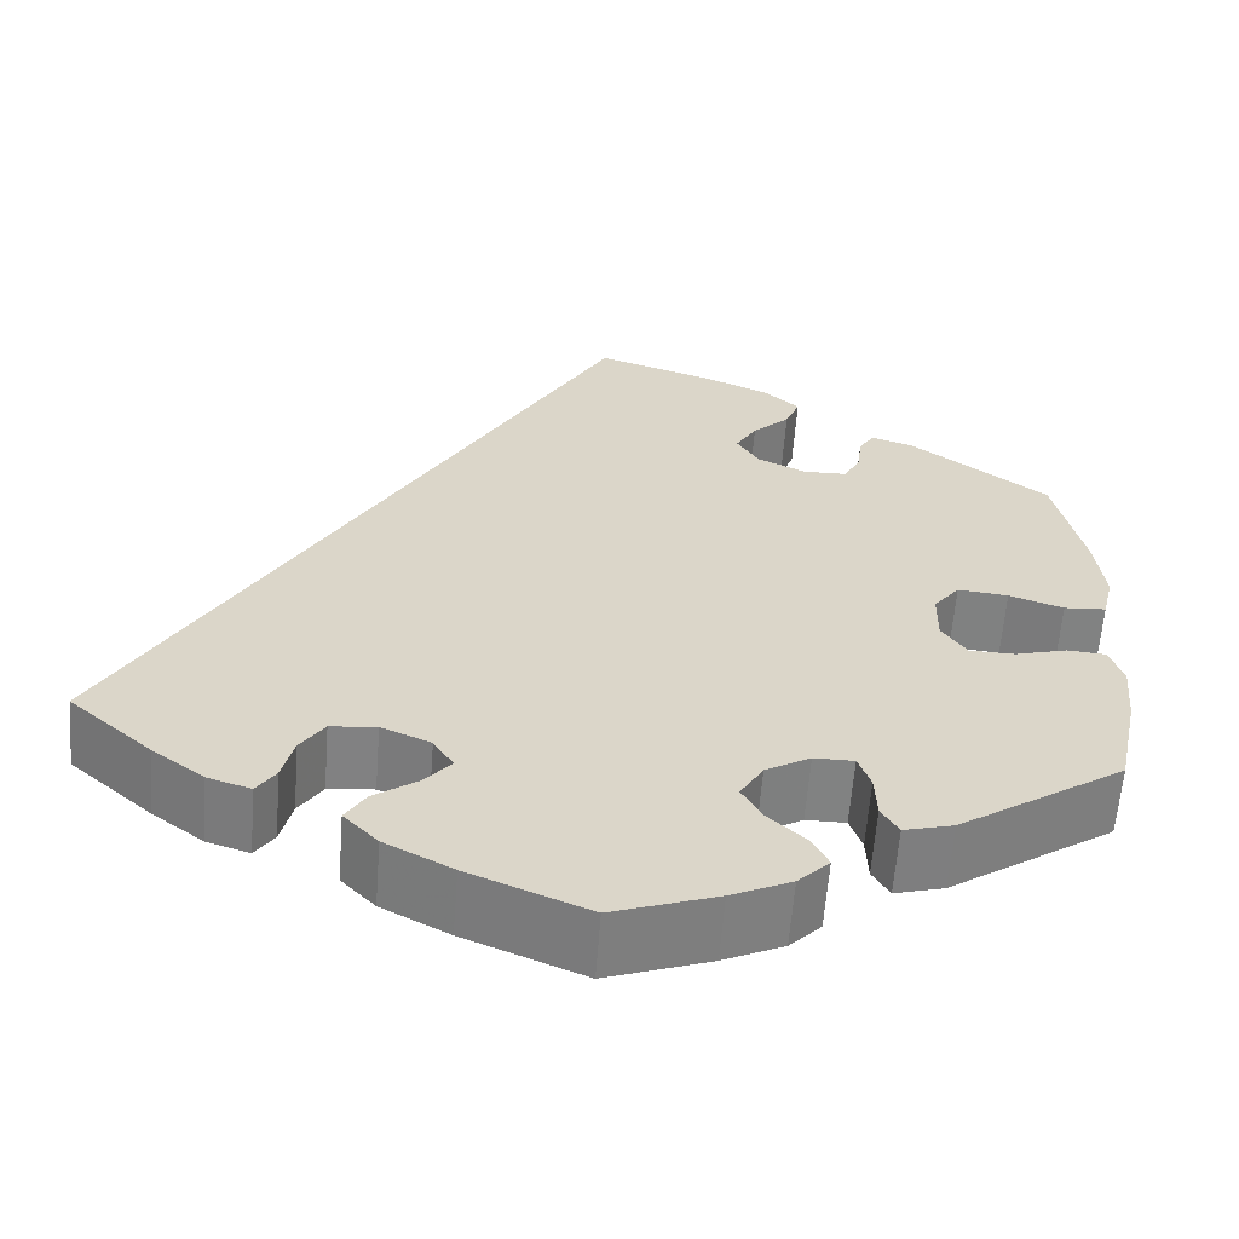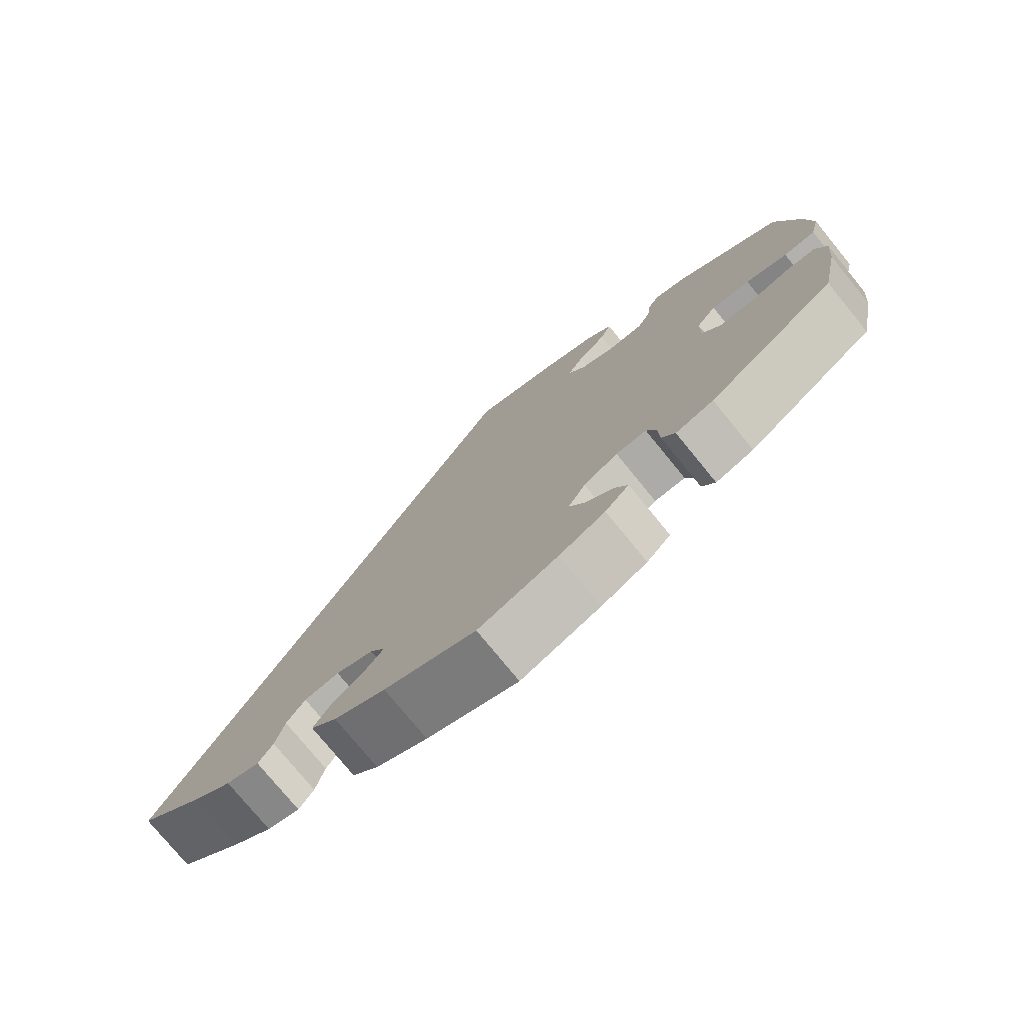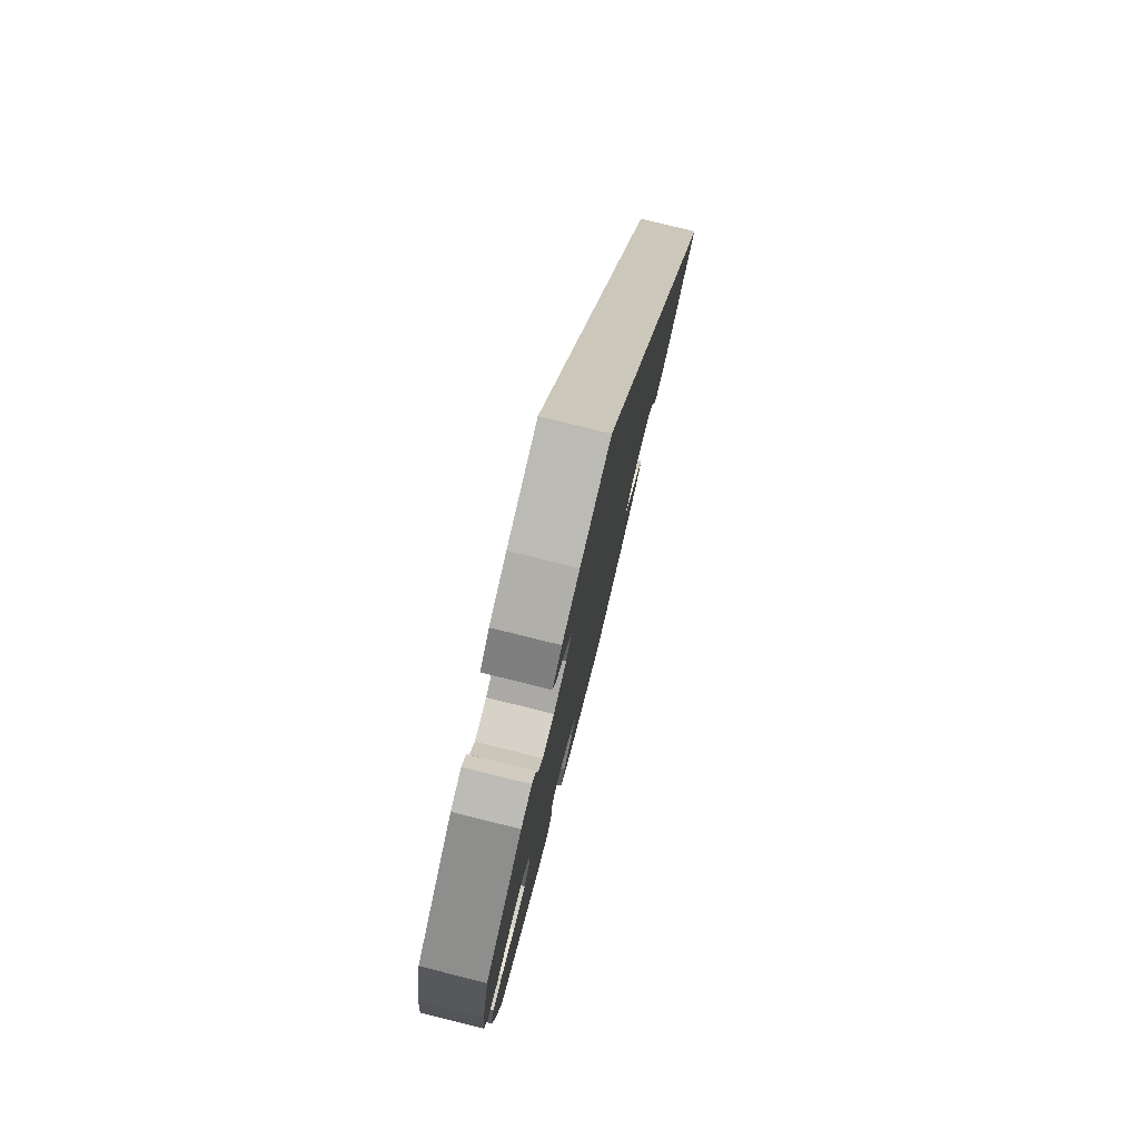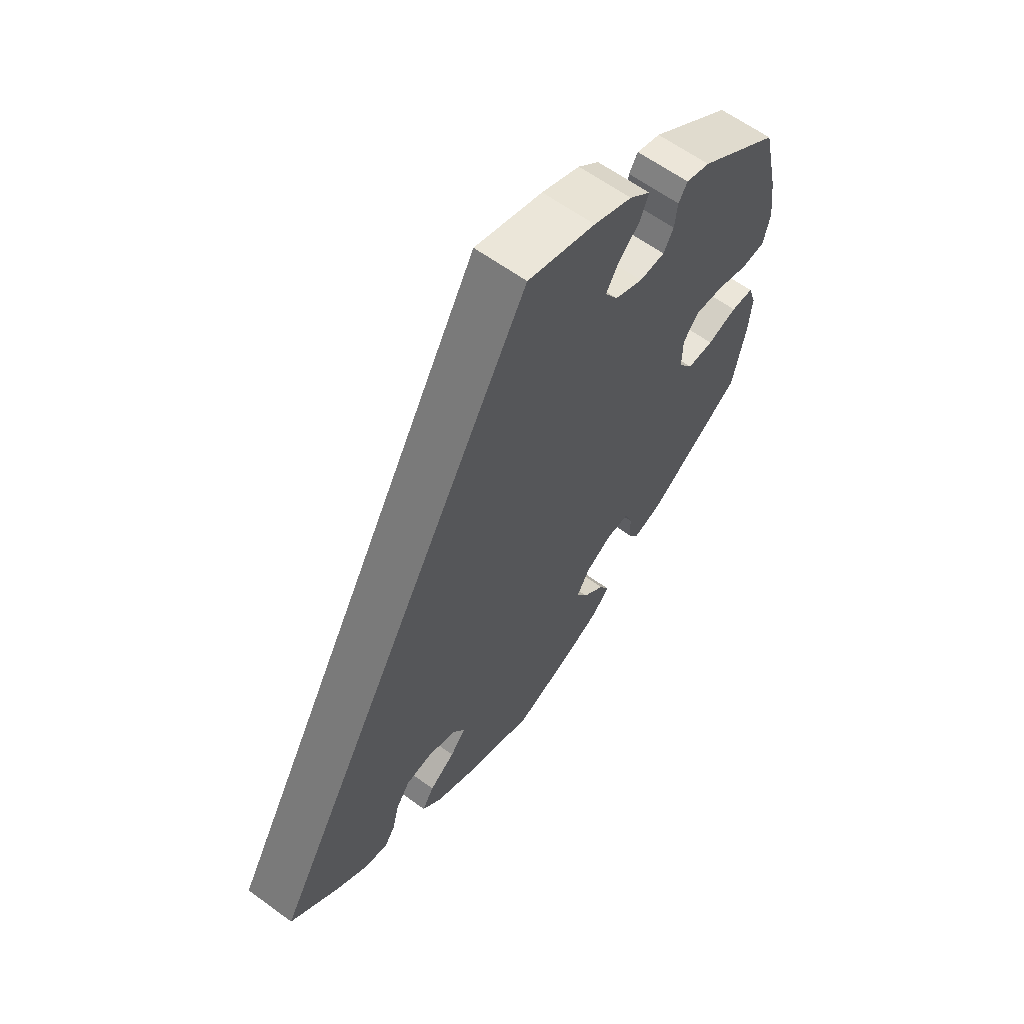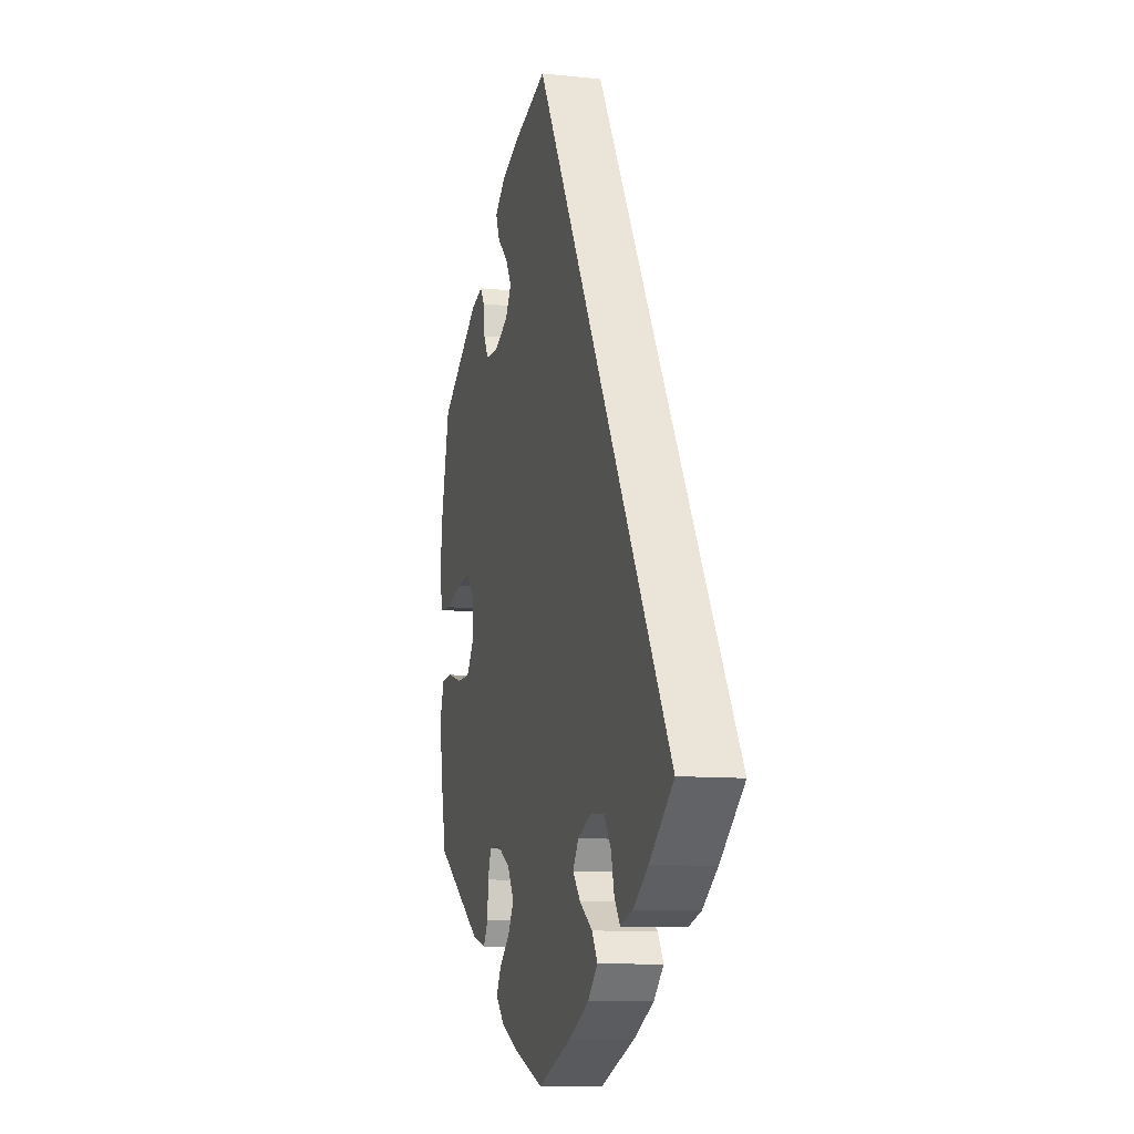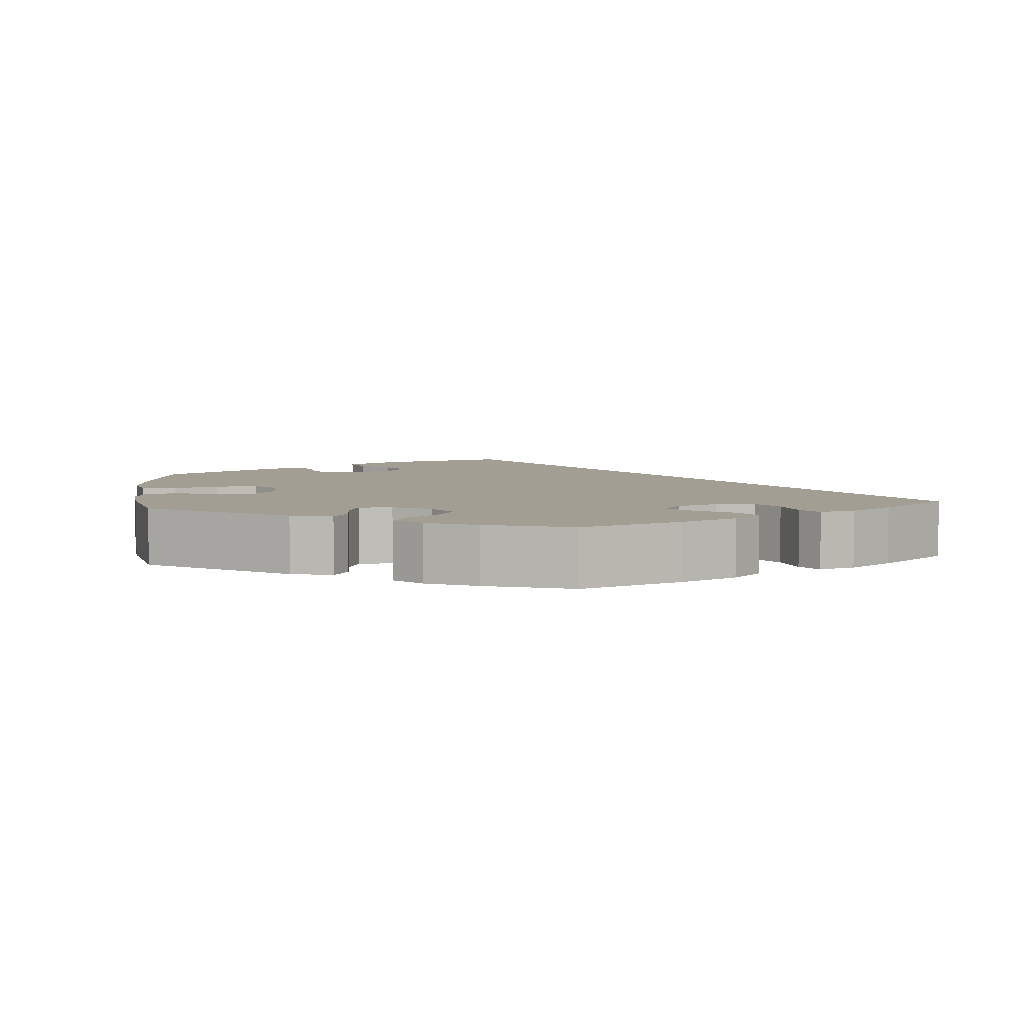
<metadata>
{"format":"obj","ext":"obj","renderer":"f3d","projection":"perspective","resolution":1024,"background":"white","views":[{"elev":-60.6,"azim":-4.4,"up":"+Z"},{"elev":-76.4,"azim":39.2,"up":"+Z"},{"elev":78.7,"azim":103.9,"up":"+Z"},{"elev":61.9,"azim":-53.4,"up":"+Z"},{"elev":-10.2,"azim":-104.9,"up":"+Z"},{"elev":5.2,"azim":174.3,"up":"+Y"}]}
</metadata>
<code>
v -0.125 0.07 -0.527
v -0.196 0.07 -0.49
v -0.232 0.07 -0.453
v -0.211 0.07 -0.419
v -0.165 0.07 -0.387
v -0.137 0.07 -0.354
v -0.158 0.07 -0.321
v -0.21 0.07 -0.299
v -0.258 0.07 -0.304
v -0.283 0.07 -0.341
v -0.295 0.07 -0.39
v -0.315 0.07 -0.419
v -0.36 0.07 -0.405
v -0.414 0.07 -0.365
v -0.501 0.07 -0.289
v -0.001 0.07 0.578
v 0.121 0.07 0.54
v 0.19 0.07 0.511
v 0.228 0.07 0.478
v 0.213 0.07 0.441
v 0.174 0.07 0.404
v 0.152 0.07 0.367
v 0.175 0.07 0.33
v 0.226 0.07 0.306
v 0.272 0.07 0.307
v 0.29 0.07 0.339
v 0.295 0.07 0.382
v 0.311 0.07 0.407
v 0.354 0.07 0.394
v 0.5 0.07 0.289
v 0.53 0.07 0.159
v 0.54 0.07 0.08
v 0.528 0.07 0.029
v 0.484 0.07 0.026
v 0.427 0.07 0.045
v 0.374 0.07 0.05
v 0.347 0.07 0.016
v 0.346 0.07 -0.04
v 0.372 0.07 -0.078
v 0.42 0.07 -0.079
v 0.474 0.07 -0.064
v 0.515 0.07 -0.067
v 0.529 0.07 -0.11
v 0.523 0.07 -0.177
v 0.5 0.07 -0.289
v 0.326 0.07 -0.404
v 0.274 0.07 -0.418
v 0.256 0.07 -0.388
v 0.254 0.07 -0.34
v 0.241 0.07 -0.304
v 0.199 0.07 -0.304
v 0.152 0.07 -0.331
v 0.128 0.07 -0.371
v 0.149 0.07 -0.408
v 0.188 0.07 -0.444
v 0.206 0.07 -0.478
v 0.173 0.07 -0.511
v 0.11 0.07 -0.54
v 0.001 0.07 -0.578
v -0.125 0 -0.527
v -0.196 0 -0.49
v -0.232 0 -0.453
v -0.211 0 -0.419
v -0.165 0 -0.387
v -0.137 0 -0.354
v -0.158 0 -0.321
v -0.21 0 -0.299
v -0.258 0 -0.304
v -0.283 0 -0.341
v -0.295 0 -0.39
v -0.315 0 -0.419
v -0.36 0 -0.405
v -0.414 0 -0.365
v -0.501 0 -0.289
v -0.001 0 0.578
v 0.121 0 0.54
v 0.19 0 0.511
v 0.228 0 0.478
v 0.213 0 0.441
v 0.174 0 0.404
v 0.152 0 0.367
v 0.175 0 0.33
v 0.226 0 0.306
v 0.272 0 0.307
v 0.29 0 0.339
v 0.295 0 0.382
v 0.311 0 0.407
v 0.354 0 0.394
v 0.5 0 0.289
v 0.53 0 0.159
v 0.54 0 0.08
v 0.528 0 0.029
v 0.484 0 0.026
v 0.427 0 0.045
v 0.374 0 0.05
v 0.347 0 0.016
v 0.346 0 -0.04
v 0.372 0 -0.078
v 0.42 0 -0.079
v 0.474 0 -0.064
v 0.515 0 -0.067
v 0.529 0 -0.11
v 0.523 0 -0.177
v 0.5 0 -0.289
v 0.326 0 -0.404
v 0.274 0 -0.418
v 0.256 0 -0.388
v 0.254 0 -0.34
v 0.241 0 -0.304
v 0.199 0 -0.304
v 0.152 0 -0.331
v 0.128 0 -0.371
v 0.149 0 -0.408
v 0.188 0 -0.444
v 0.206 0 -0.478
v 0.173 0 -0.511
v 0.11 0 -0.54
v 0.001 0 -0.578
f 54 55 56 57
f 53 54 57 58
f 46 47 48 49
f 46 49 50
f 45 46 50
f 44 45 50 51
f 40 41 42 43
f 39 40 43 44
f 32 33 34 35
f 32 35 36
f 31 32 36
f 30 31 36
f 29 30 36 37
f 26 27 28 29
f 25 26 29 37
f 18 19 20 21
f 18 21 22
f 17 18 22
f 16 17 22
f 15 16 22 23
f 10 11 12 13
f 9 10 13 14
f 2 3 4 5
f 2 5 6
f 1 2 6
f 53 58 59 1
f 39 44 51
f 38 39 51 52
f 24 25 37 38
f 24 38 52
f 9 14 15 23
f 8 9 23 24
f 7 8 24 52
f 52 53 1 6
f 6 7 52
f 116 115 114 113
f 117 116 113 112
f 108 107 106 105
f 109 108 105
f 109 105 104
f 110 109 104 103
f 102 101 100 99
f 103 102 99 98
f 94 93 92 91
f 95 94 91
f 95 91 90
f 95 90 89
f 96 95 89 88
f 88 87 86 85
f 96 88 85 84
f 80 79 78 77
f 81 80 77
f 81 77 76
f 81 76 75
f 82 81 75 74
f 72 71 70 69
f 73 72 69 68
f 64 63 62 61
f 65 64 61
f 65 61 60
f 60 118 117 112
f 110 103 98
f 111 110 98 97
f 97 96 84 83
f 111 97 83
f 82 74 73 68
f 83 82 68 67
f 111 83 67 66
f 65 60 112 111
f 111 66 65
f 1 60 61 2
f 2 61 62 3
f 3 62 63 4
f 4 63 64 5
f 5 64 65 6
f 6 65 66 7
f 7 66 67 8
f 8 67 68 9
f 9 68 69 10
f 10 69 70 11
f 11 70 71 12
f 12 71 72 13
f 13 72 73 14
f 14 73 74 15
f 15 74 75 16
f 16 75 76 17
f 17 76 77 18
f 18 77 78 19
f 19 78 79 20
f 20 79 80 21
f 21 80 81 22
f 22 81 82 23
f 23 82 83 24
f 24 83 84 25
f 25 84 85 26
f 26 85 86 27
f 27 86 87 28
f 28 87 88 29
f 29 88 89 30
f 30 89 90 31
f 31 90 91 32
f 32 91 92 33
f 33 92 93 34
f 34 93 94 35
f 35 94 95 36
f 36 95 96 37
f 37 96 97 38
f 38 97 98 39
f 39 98 99 40
f 40 99 100 41
f 41 100 101 42
f 42 101 102 43
f 43 102 103 44
f 44 103 104 45
f 45 104 105 46
f 46 105 106 47
f 47 106 107 48
f 48 107 108 49
f 49 108 109 50
f 50 109 110 51
f 51 110 111 52
f 52 111 112 53
f 53 112 113 54
f 54 113 114 55
f 55 114 115 56
f 56 115 116 57
f 57 116 117 58
f 58 117 118 59
f 59 118 60 1

</code>
